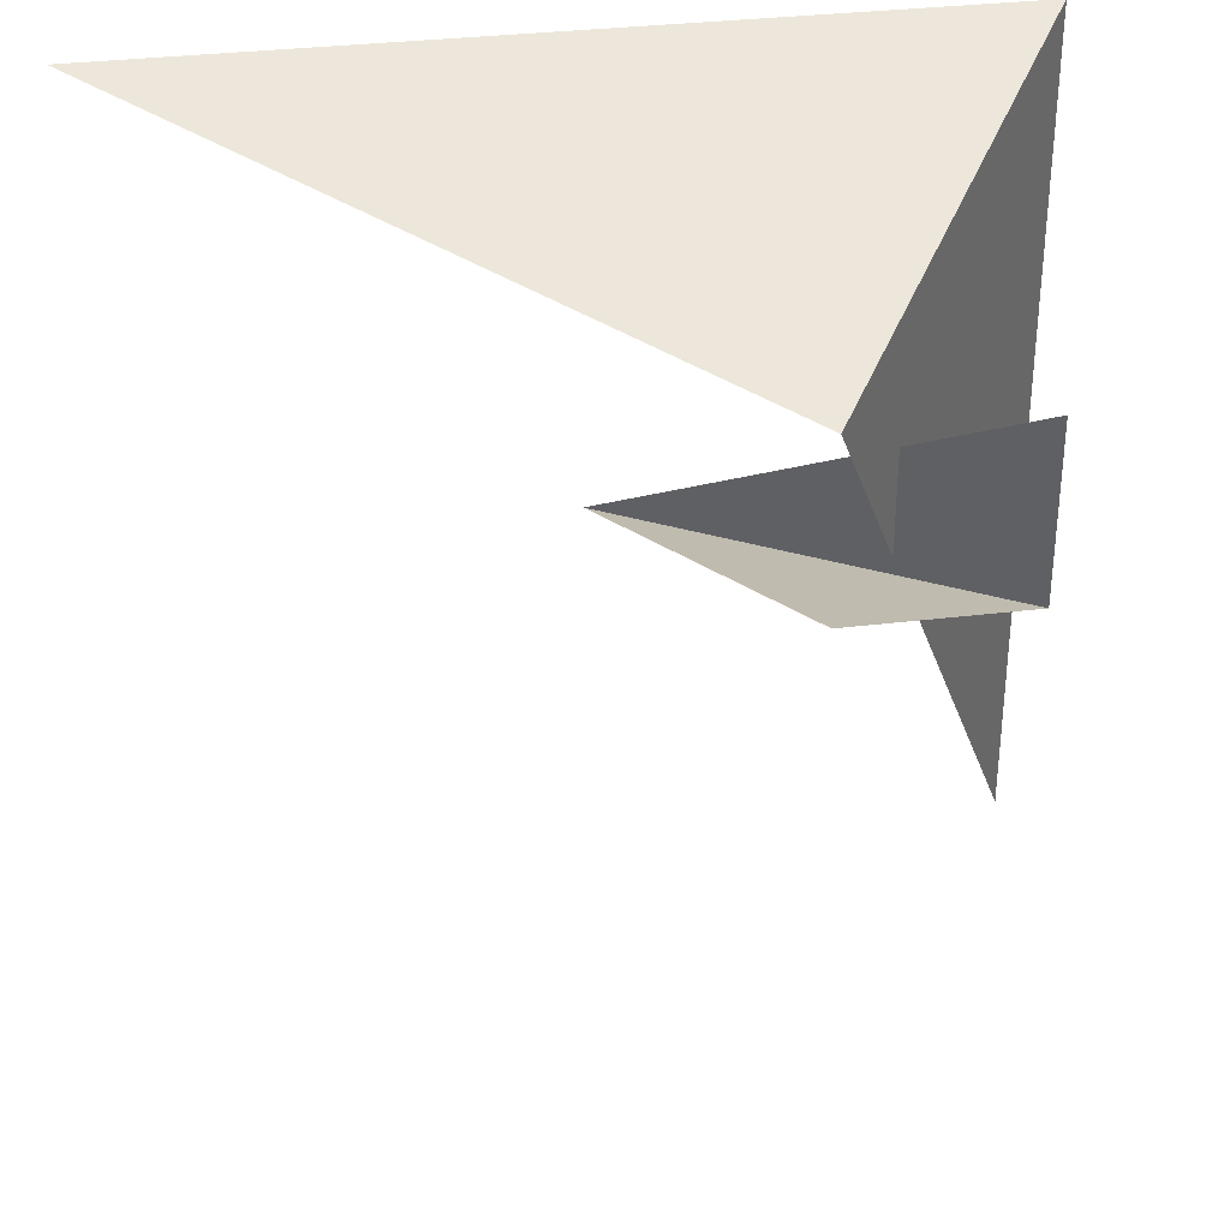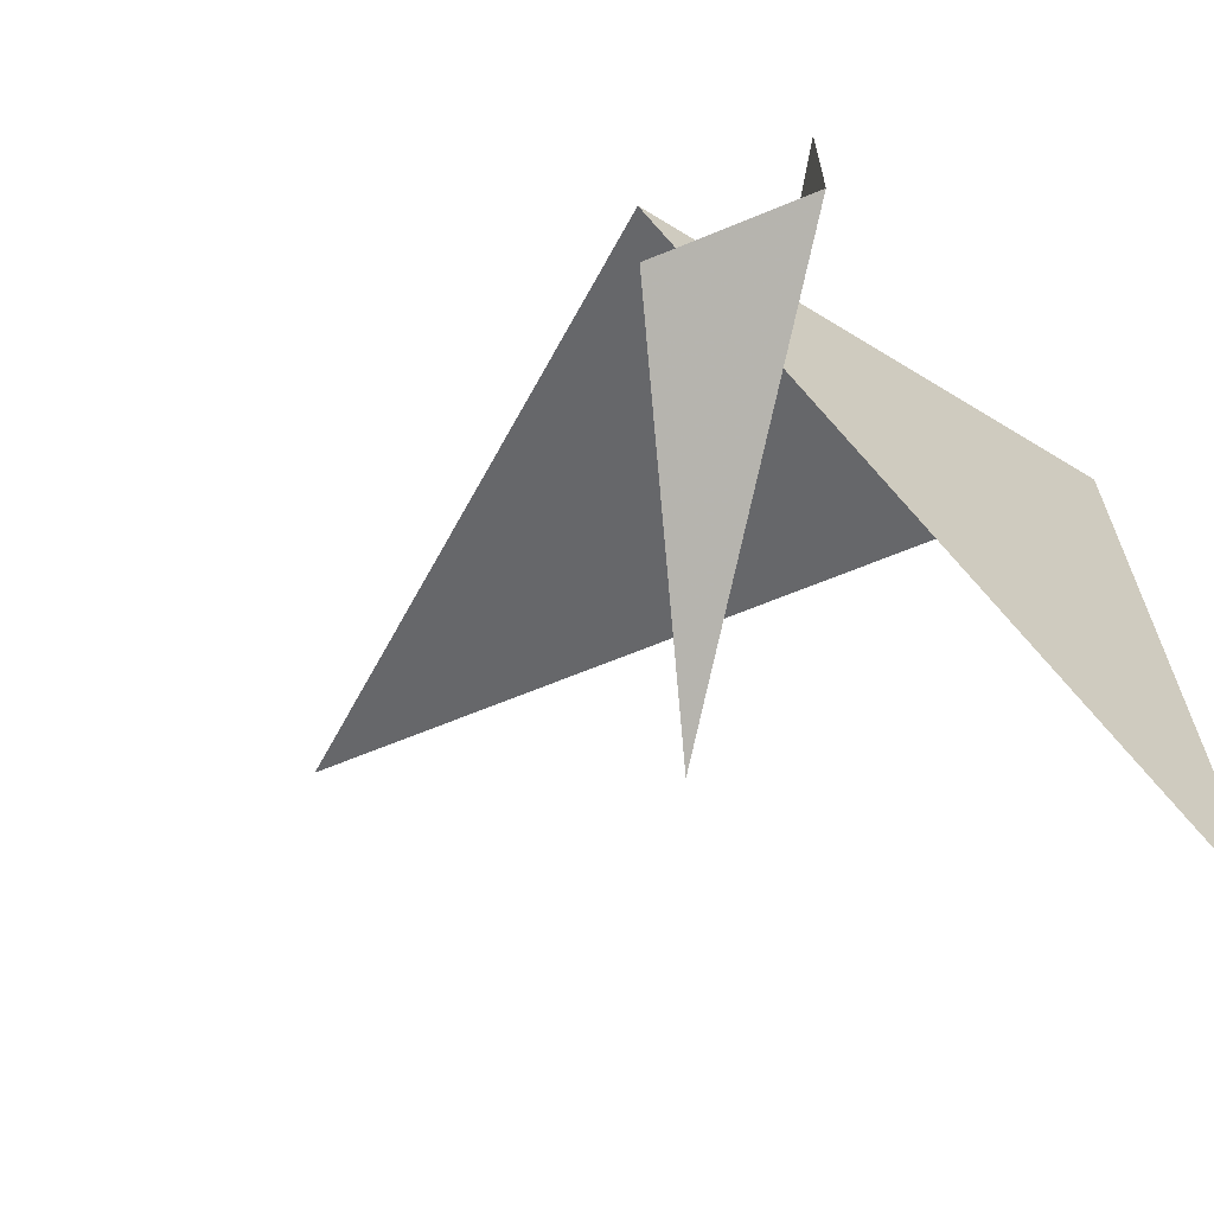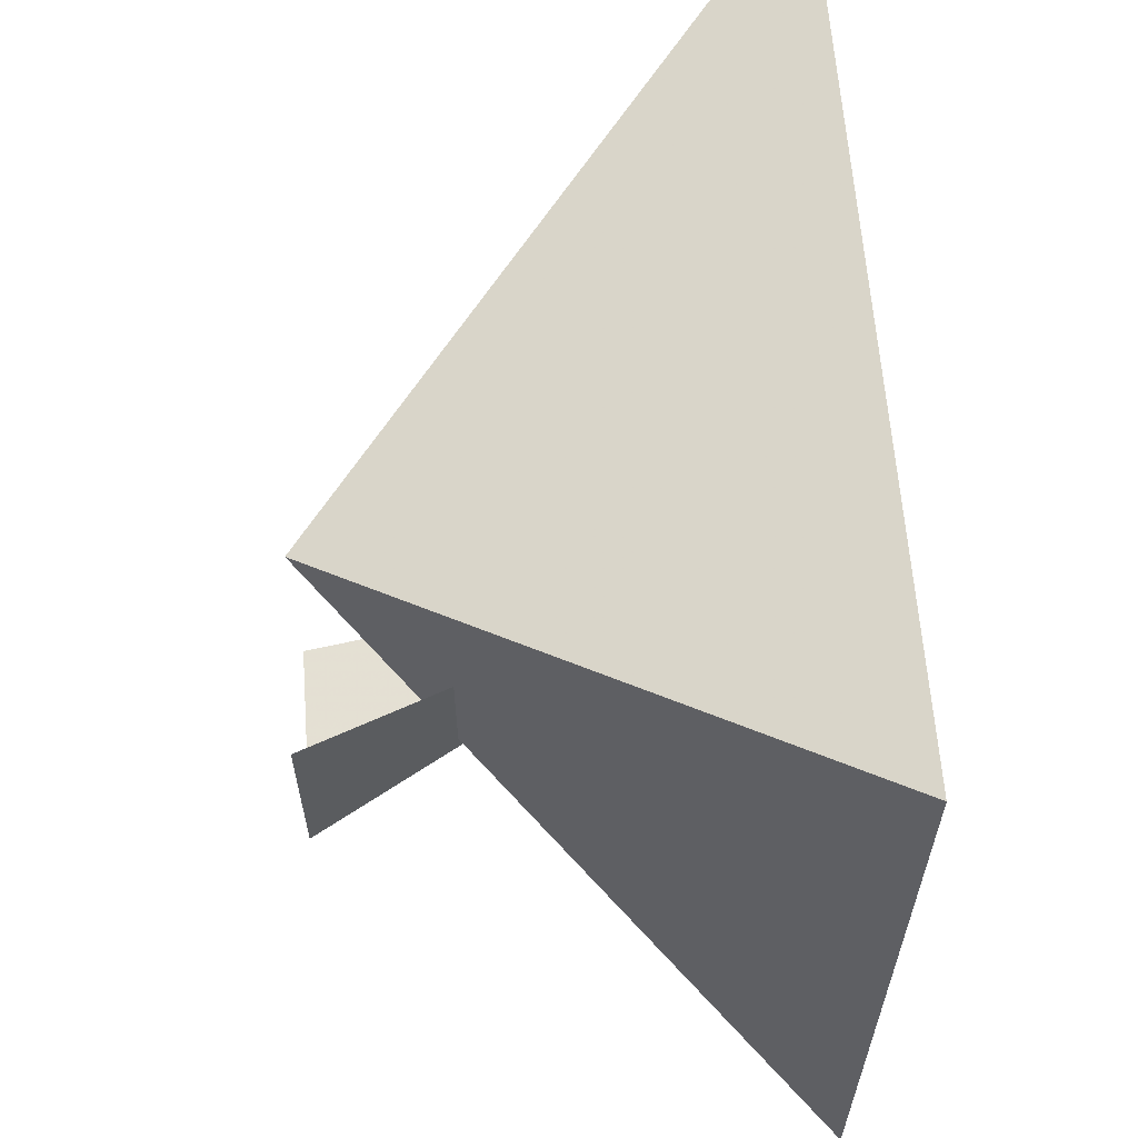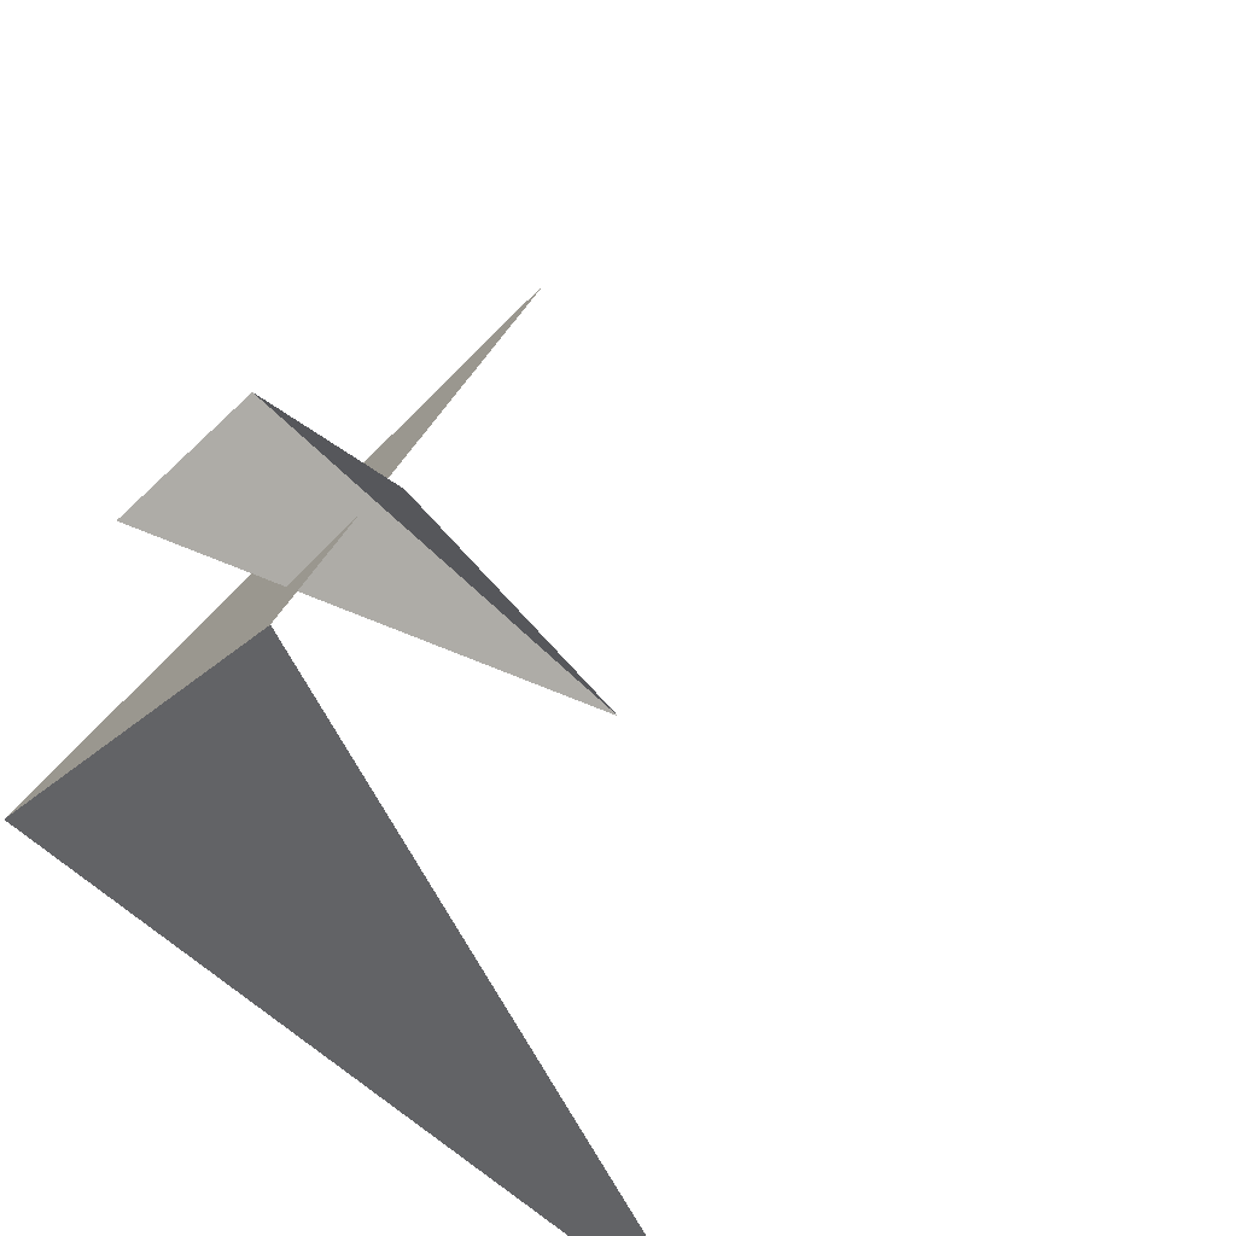
<metadata>
{"format":"obj","ext":"obj","renderer":"f3d","projection":"perspective","resolution":1024,"background":"white","views":[{"elev":33.7,"azim":170.6,"up":"+Z"},{"elev":-65.8,"azim":-157.4,"up":"+Z"},{"elev":62.4,"azim":-94.3,"up":"+Z"},{"elev":56.8,"azim":37.3,"up":"+Y"}]}
</metadata>
<code>
v -0.0742 0.2551 0.004821
v -0.1288 0.3028 0.07419
v 0.02099 0.2625 0.03225
v 0.08257 0.2074 0.005815
v -0.1778 0.2744 0.05415
v -0.05632 0.2501 0.007726
v -0.05461 0.2182 0.07814
v 0.06312 0.2354 0.04738
v -0.1592 0.2936 0.0832
v -0.04716 0.3578 -0.04005
v 0.02432 0.2563 0.05435
v 0.05763 0.2303 0.06288
v -0.03308 0.3195 -0.01881
v -0.1356 0.2466 0.1057
v -0.126 0.3087 0.004023
v -0.1424 0.3397 -0.053
v -0.01636 0.2423 0.07371
v 0.05619 0.1855 0.08842
v -0.02322 0.33 -0.02821
v -0.0791 0.3334 0.006466
v -0.1707 0.219 0.01314
v 0.04415 0.2518 0.04116
v -0.004925 0.08967 0.09362
v -0.1838 0.2556 0.06399
v 0.0735 0.2041 -0.01997
v 0.07304 0.1865 0.07493
v -0.04553 0.3671 -0.02229
v -0.1427 0.2374 0.1064
v -0.1227 0.2467 0.08703
v -0.02505 0.2594 0.02842
v -0.1464 0.3111 0.008654
v -0.1405 0.3132 -0.0002026
v 0.0785 0.2162 0.02646
v 0.0792 0.1893 -0.01757
v -0.1267 0.3032 -0.00982
v -0.1357 0.2787 -0.01638
v -0.03183 0.2432 0.06779
v -0.1798 0.2831 0.05857
v 0.03599 0.07397 0.08666
v -0.1848 0.2572 0.01867
v 0.04989 0.2023 -0.03762
v -0.1543 0.2617 0.1069
v -0.09355 0.3335 0.005249
v -0.1184 0.299 0.071
v -0.1524 0.1894 -0.02724
v -0.1467 0.2282 -0.01471
v 0.03122 0.2116 -0.03807
v 0.004065 0.2639 0.03203
v -0.07525 0.2495 0.04865
v -0.1175 0.08911 0.08891
v -0.01289 0.2446 -0.02339
v -0.09497 0.0867 0.08772
v -0.07726 0.08576 0.08319
v -0.1702 0.3026 0.05973
v -0.1778 0.1761 0.01391
v -0.05969 0.2442 -0.01247
v -0.1095 0.3106 0.02393
v 0.08795 0.1682 0.0516
v 0.01438 0.08615 0.09079
v 0.06603 0.2222 -0.01269
v 0.08801 0.1908 0.04303
v -0.1471 0.1671 -0.0316
v -0.1195 0.3117 0.01742
v -0.1306 0.3264 -0.03958
v -0.05747 0.07102 0.1059
v -0.04689 0.08845 0.1077
v 0.03892 0.2413 0.06641
v -0.0992 0.2869 0.01861
v -0.1142 0.2515 0.08083
v -0.1879 0.2397 0.04516
v -0.07645 0.3202 -0.02554
v -0.0594 0.1858 -0.0495
v -0.1402 0.3242 -0.09781
v -0.05251 0.09554 0.09904
v -0.03074 0.09723 0.09653
v -0.08612 0.2556 0.03357
v 0.01152 0.1994 -0.04467
v -0.002165 0.1945 0.1075
v -0.09566 0.09564 0.07963
v -0.1309 0.3126 0.05147
v -0.1535 0.3084 0.0573
v -0.07089 0.2251 0.06982
v 0.002187 0.2325 0.08119
v 0.08094 0.1724 -0.02513
v 0.06684 0.09722 0.0627
v -0.1102 0.3012 -0.004468
v -0.06729 0.1726 -0.04976
v -0.09275 0.2595 0.005725
v -0.1846 0.2317 0.0181
v 0.002625 0.2036 0.08871
v -0.06648 0.101 0.0773
v 0.01437 0.1012 0.1043
v 0.08614 0.09889 0.06565
v 0.0556 0.2048 0.07964
v -0.09857 0.1011 0.07125
v -0.08566 0.1015 0.07845
v 0.0908 0.1888 0.01484
v -0.106 0.0998 0.05866
v -0.0253 0.2026 0.08785
v -0.08762 0.2593 0.02041
v -0.15 0.3163 -0.01189
v -0.04294 0.1024 0.09018
v -0.0027 0.1049 0.1085
v 0.02767 0.1112 0.1009
v -0.1255 0.2859 -0.01248
v -0.1435 0.3435 -0.1015
v 0.06493 0.2355 0.008833
v -0.07315 0.2391 0.06034
v -0.01393 0.2585 0.05248
v -0.1743 0.2258 0.08916
v -0.1578 0.2795 0.09541
v -0.1539 0.2949 -0.01037
v -0.05624 0.1077 0.07231
v 0.0002897 0.1155 0.1091
v -0.1018 0.1097 0.06405
v -0.07259 0.1082 0.0774
v -0.0341 0.1251 0.1052
v -0.01771 0.1214 0.1108
v 0.01842 0.1176 0.1051
v -0.1597 0.2497 0.1043
v -0.1695 0.2531 0.09958
v -0.02284 0.3638 -0.05373
v -0.1501 0.3482 -0.07789
v 0.07954 0.1189 0.06155
v 0.03732 0.2178 0.07995
v -0.0864 0.1341 0.08274
v -0.1592 0.3388 -0.07892
v -0.01823 0.2579 0.002337
v 0.01116 0.2613 0.0005676
v 0.01932 0.2478 0.06752
v -0.07421 0.125 0.08208
v -0.1889 0.2553 0.04234
v -0.1257 0.302 -0.05358
v 0.09575 0.1198 0.06334
v -0.1466 0.1304 0.03517
v -0.05425 0.1289 0.07642
v -0.05623 0.3609 -0.02793
v 0.002248 0.1261 0.1137
v 0.02502 0.1315 0.1068
v -0.1648 0.1952 0.06357
v -0.1453 0.1937 0.08143
v -0.05457 0.2392 0.0592
v -0.169 0.3089 0.03562
v -0.1773 0.2695 0.007998
v -0.1825 0.2333 0.05525
v -0.1111 0.3068 0.05753
v -0.06135 0.1597 0.08328
v 0.05495 0.2166 0.07476
v -0.1356 0.2328 -0.01805
v -0.04724 0.1849 -0.06877
v -0.103 0.1253 0.0652
v -0.1019 0.2877 0.0007338
v -0.09711 0.2729 0.03124
v -0.02468 0.1363 0.1084
v -0.003556 0.1372 0.1129
v -0.1654 0.2057 -0.008799
v -0.1567 0.3551 -0.1
v -0.03337 0.375 -0.04496
v 0.103 0.1366 0.05314
v -0.1188 0.3107 0.003382
v -0.1568 0.3192 -0.04399
v -0.06501 0.1682 0.08446
v -0.07883 0.335 -0.02421
v -0.1125 0.1784 -0.0435
v -0.09074 0.1847 -0.04458
v -0.1833 0.2842 0.03289
v -0.1793 0.2017 0.03129
v -0.1495 0.2553 -0.01697
v -0.07468 0.217 -0.03966
v -0.1274 0.1705 -0.03876
v -0.1202 0.06929 0.09004
v -0.00419 0.1796 -0.07056
v -0.007043 0.1486 0.1182
v 0.004588 0.1555 0.1134
v 0.01565 0.1559 0.1121
v -0.1798 0.2652 0.0802
v -0.1194 0.2912 -0.005414
v -0.01287 0.221 -0.04384
v -0.03469 0.1595 0.1141
v -0.08117 0.2489 -0.01961
v -0.187 0.2425 0.08199
v -0.08201 0.3443 -0.01533
v -0.09505 0.148 0.08411
v -0.1188 0.2427 -0.01781
v -0.1319 0.1284 0.05533
v -0.1007 0.1515 0.08587
v -0.1212 0.3389 -0.1233
v -0.1462 0.2856 -0.01476
v -0.1605 0.1429 0.03057
v -0.07575 0.1647 0.08736
v -0.1295 0.3429 -0.09252
v -0.1288 0.07073 0.08422
v -0.148 0.3281 -0.07671
v -0.1174 0.316 0.009287
v -0.1226 0.3174 -0.04958
v -0.1668 0.2218 0.0581
v -0.1085 0.1688 0.09125
v -0.03767 0.1722 0.1139
v -0.01536 0.164 0.1156
v -0.1315 0.1715 0.08975
v -0.09511 0.1734 0.09007
v -0.1738 0.2174 0.02987
v -0.151 0.2305 0.1034
v -0.115 0.1851 0.09034
v -0.1756 0.1936 0.01001
v 0.005897 0.1726 0.1143
v -0.1611 0.2747 -0.00681
v -0.01683 0.3476 -0.05717
v -0.08392 0.1734 0.08513
v -0.0584 0.1806 0.08925
v -0.05439 0.2505 0.03301
v -0.01873 0.1834 0.1129
v 0.03692 0.1855 0.09613
v -0.01267 0.2527 -0.0154
v -0.1497 0.2099 0.07327
v -0.1688 0.1819 -0.008524
v -0.07242 0.1824 0.0881
v -0.1829 0.227 0.03497
v -0.04161 0.2297 -0.03334
v -0.0348 0.1894 0.107
v 0.04677 0.1693 0.09843
v 0.02628 0.1805 0.1068
v -0.1344 0.3216 -0.1145
v -0.0995 0.2428 -0.02508
v -0.1729 0.2488 -0.005502
v -0.1288 0.1986 0.08476
v -0.07978 0.1984 0.08364
v -0.1013 0.299 0.02564
v -0.1115 0.2023 0.08542
v -0.09777 0.1935 0.08822
v 0.03611 0.2051 0.09268
v -0.05939 0.202 0.08646
v 0.01527 0.197 0.09824
v -0.1246 0.3352 -0.0946
v -0.1499 0.3019 -0.0545
v -0.05128 0.1889 0.0901
v -0.1318 0.3535 -0.1213
v -0.1594 0.2231 0.09256
v -0.1083 0.1972 -0.04403
v -0.03552 0.217 0.08364
v -0.1424 0.1449 0.07079
v -0.04602 0.3436 -0.0407
v -0.1019 0.2187 0.07671
v -0.08764 0.2117 0.08144
v -0.1334 0.2199 0.07552
v 0.02374 0.2195 0.07955
v -0.1057 0.2802 -0.001079
v -0.006478 0.2175 0.08791
v -0.1231 0.2289 0.07544
v -0.11 0.2281 0.07055
v -0.03159 0.3657 -0.05288
v -0.1163 0.269 -0.01175
v -0.164 0.2219 -0.0004036
v -0.1258 0.3223 -0.09483
v -0.1533 0.3068 -0.01612
v -0.1819 0.2719 0.0336
v -0.03652 0.3317 -0.03682
v -0.02263 0.07109 0.09943
v -0.04614 0.07417 0.1081
v -0.131 0.2373 0.1012
v -0.1242 0.2755 0.07198
v -0.02852 0.3443 -0.03616
v -0.03243 0.366 -0.03949
v -0.1208 0.196 -0.03722
v -0.08858 0.2489 0.04583
v -0.1071 0.07475 0.09478
v 0.03413 0.09553 0.08722
v 0.05289 0.07966 0.0618
v 0.09008 0.1762 0.0003135
v -0.09872 0.2589 0.06194
v -0.0733 0.3265 -0.003299
v 0.05732 0.09744 0.07297
v -0.0933 0.2912 0.01218
v 0.06292 0.0789 0.05293
v -0.1373 0.2648 0.09556
v -0.09617 0.2376 0.0606
v -0.09243 0.3083 0.0173
v -0.1313 0.2032 -0.03338
v 0.09984 0.09392 0.04811
v -0.1079 0.2787 0.05734
v 0.07631 0.2132 0.05248
v -0.1392 0.2253 0.09683
v -0.05281 0.3189 -0.0004118
v 0.041 0.1117 0.09613
v 0.1077 0.1117 0.05502
v 0.1163 0.1084 0.04251
v -0.1539 0.2159 0.0717
v -0.06383 0.3077 -0.003219
v 0.06986 0.1231 0.07766
v -0.1405 0.2823 0.09165
v 0.05349 0.1211 0.08783
v 0.1159 0.1329 0.04799
v 0.1209 0.1322 0.03317
v 0.03857 0.1298 0.09782
v 0.05471 0.1408 0.08658
v 0.08991 0.1401 0.04742
v 0.07674 0.1541 0.07043
v 0.05192 0.1562 0.0944
v -0.1669 0.1632 0.05799
v 0.094 0.147 0.03212
v 0.02869 0.1554 0.1088
v 0.06615 0.169 0.08419
v -0.1828 0.2992 0.02876
v -0.004608 0.2259 -0.03904
v -0.1547 0.3059 -0.001765
v -0.1048 0.1141 0.04104
v -0.02076 0.3568 -0.06042
v -0.1689 0.2887 0.009706
v 0.04076 0.06923 0.0006873
v 0.03253 0.07004 -0.03535
v -0.1461 0.2971 -0.05892
v 0.09035 0.08266 0.009185
v 0.04479 0.09165 -0.03954
v 0.07515 0.08111 -0.002517
v 0.04844 0.08016 -0.01076
v -0.02601 0.1931 -0.06274
v -0.1277 0.3602 -0.1179
v 0.102 0.08912 0.0358
v 0.01815 0.2412 -0.0283
v 0.09742 0.09907 -0.007431
v 0.06458 0.1002 -0.01487
v 0.1147 0.1013 0.0203
v 0.108 0.101 0.0035
v 0.03433 0.2035 -0.04368
v 0.07253 0.1752 -0.03399
v 0.117 0.1196 0.007161
v -0.07114 0.2099 -0.04163
v 0.05455 0.09905 -0.03872
v -0.04683 0.2133 -0.0454
v 0.1137 0.1382 0.006347
v -0.07757 0.06719 -0.05998
v -0.02909 0.2488 -0.0117
v 0.04328 0.2443 -0.009707
v -0.1444 0.06986 -0.0002219
v -0.1352 0.2845 -0.02063
v -0.1444 0.3001 -0.08372
v 0.05049 0.2283 -0.02186
v 0.1228 0.123 0.02203
v -0.03149 0.2136 -0.04408
v 0.07551 0.1219 -0.02034
v 0.05977 0.1113 -0.03307
v -0.07058 0.2304 -0.03127
v -0.172 0.1599 0.03144
v -0.06792 0.06991 -0.06171
v 0.08095 0.1197 -0.008868
v 0.04271 0.1093 -0.05378
v -0.1053 0.2202 -0.03662
v 0.02235 0.1806 -0.06234
v -0.1007 0.2565 -0.007737
v 0.06002 0.1224 -0.03944
v 0.07993 0.1377 -0.02061
v 0.1019 0.121 -0.009221
v -0.1343 0.3074 -0.1005
v 0.1184 0.1399 0.02463
v 0.05141 0.1742 -0.04718
v 0.06412 0.1526 -0.0386
v 0.1122 0.1458 0.01862
v 0.0899 0.1544 -2.619e-05
v -0.169 0.2123 0.04998
v 0.04614 0.1388 -0.05366
v -0.1539 0.1439 0.05488
v -0.1501 0.3067 -0.03763
v 0.08348 0.1569 -0.01377
v 0.03613 0.1881 -0.0486
v -0.1003 0.11 0.03119
v 0.09399 0.1438 0.01032
v -0.07694 0.09179 -0.0453
v -0.1431 0.3634 -0.1094
v -0.08564 0.2287 -0.03208
v -0.04674 0.1932 -0.0499
v -0.1327 0.3389 -0.07034
v 0.03727 0.2547 0.004868
v -0.121 0.1459 0.08135
v -0.0551 0.3634 -0.01789
v 0.1083 0.146 0.03968
v -0.1239 0.06851 0.03915
v -0.1334 0.06952 0.05806
v -0.1457 0.07317 0.01539
v -0.1343 0.07269 0.07147
v -0.1179 0.07977 0.04019
v -0.1277 0.08508 0.05571
v -0.1751 0.2817 0.07899
v -0.0679 0.08358 0.09877
v -0.1355 0.08804 0.01616
v -0.1269 0.09084 0.07065
v -0.1738 0.2386 0.09579
v -0.1717 0.1699 0.04594
v -0.1518 0.1791 0.07918
v -0.1563 0.1682 0.07354
v -0.1779 0.3003 0.05158
v -0.1701 0.2657 0.09596
v -0.1138 0.09667 0.01846
v -0.1062 0.08817 0.03786
v -0.04967 0.1623 0.1085
v -0.1177 0.09749 0.007361
v -0.09998 0.09657 0.03358
v -0.1142 0.1145 0.0142
v -0.04241 0.1419 0.1035
v -0.08765 0.07042 -0.05326
v -0.08872 0.08109 -0.04253
v -0.134 0.07882 -0.01222
v -0.0933 0.08506 -0.02396
v -0.1367 0.08696 0.002562
v -0.1137 0.09233 -0.00965
v 0.01041 0.2286 -0.03968
v -0.08324 0.0987 -0.02146
v -0.1066 0.1038 -0.01255
v -0.05722 0.09906 -0.04711
v -0.06601 0.1026 -0.02076
v -0.1144 0.1176 0.001335
v -0.05339 0.1085 -0.0536
v -0.06462 0.1103 -0.02148
v -0.05628 0.1291 -0.05989
v -0.1084 0.1298 -0.0192
v -0.1696 0.3008 0.01202
v -0.06902 0.08475 -0.05972
v -0.1313 0.1256 -0.005537
v -0.02585 0.07235 -0.052
v -0.1385 0.1217 0.0238
v -0.152 0.1363 0.009629
v -0.07331 0.1455 -0.0351
v -0.1481 0.1459 -0.01567
v -0.1683 0.155 0.009926
v -0.06289 0.153 -0.06533
v -0.1586 0.1502 -0.00825
v -0.1659 0.1657 -0.008901
v -0.05539 0.1698 -0.07286
v -0.1786 0.1828 0.04482
v -0.07151 0.1576 -0.04205
v -0.1315 0.0668 -0.01504
v -0.02051 0.1998 -0.04892
v 0.002991 0.191 -0.06376
v -0.03226 0.1809 -0.07501
v -0.04543 0.09336 -0.05492
v -0.009653 0.1692 -0.07496
v 0.02316 0.07314 -0.04516
v -0.02533 0.08669 -0.05402
v 0.02513 0.09365 -0.05154
v 0.07764 0.09692 -0.01257
v -0.01984 0.09389 -0.05963
v 0.006827 0.0988 -0.05883
v -0.03225 0.1123 -0.06913
v -0.1818 0.2262 0.07452
v 0.01092 0.111 -0.0614
v -0.00809 0.1073 -0.064
v 0.04023 0.1234 -0.05454
v -0.07667 0.1198 -0.02374
v 0.004321 0.1281 -0.06794
v -0.02836 0.1257 -0.07348
v -0.09715 0.141 -0.03035
v 0.02196 0.1393 -0.06346
v -0.008164 0.1523 -0.07371
v -0.0863 0.1423 -0.0355
v -0.05035 0.3154 -0.02071
v -0.0426 0.1431 -0.07794
v 0.02896 0.1543 -0.06006
v -0.1318 0.1512 -0.03302
v 0.01491 0.1588 -0.06734
v -0.08526 0.164 -0.0411
v -0.1167 0.1438 -0.03348
v -0.03814 0.1603 -0.07879
v -0.1087 0.1638 -0.04322
v -0.01386 0.06799 -0.04589
v -0.06128 0.06758 -0.04354
v 0.009179 0.06872 -0.03241
v 0.024 0.06901 -0.02235
v -0.07836 0.06809 -0.03164
v -0.05931 0.07712 -0.03555
v 0.008234 0.07724 -0.0256
v 0.0111 0.07853 -0.01536
v -0.08479 0.0677 -0.01076
v 0.003774 0.06837 0.009285
v -0.09743 0.06737 -0.02649
v -0.0755 0.0767 -0.01439
v -0.006308 0.077 0.01235
v 0.0666 0.07048 0.0189
v -0.05133 0.07576 0.02554
v 0.03498 0.07196 0.01059
v 0.04471 0.07116 0.03623
v -0.06662 0.06712 0.01786
v -0.09755 0.06714 0.009314
v 0.00414 0.06753 0.03008
v 0.04344 0.06979 0.04679
v 0.07765 0.08139 0.05086
v -0.1397 0.06897 0.02379
v -0.09025 0.07128 0.01761
v -0.1095 0.06681 0.02999
v -0.07216 0.07065 0.02773
v -0.06133 0.06758 0.03426
v 0.01912 0.06973 0.05267
v -0.006404 0.07675 0.03891
v 0.01935 0.0696 0.07311
v 0.01676 0.07821 0.06424
v -0.07269 0.06869 0.06285
v -0.07872 0.06984 0.08456
v -0.06103 0.07709 0.07092
v -0.02843 0.07856 0.0786
v 0.03384 0.07029 0.08294
v -0.1337 0.293 -0.04642
v -0.03603 0.06925 0.0902
v -0.05885 0.06953 0.08427
v -0.02029 0.3327 -0.04269
v -7 10 7
v -7 10 3
v -3 10 3
v -3 10 7
f 502 503 504 505
v -10 -1 -10
v -10 -1 10
v 10 -1 10
v 10 -1 -10
f 506 507 508 509

</code>
